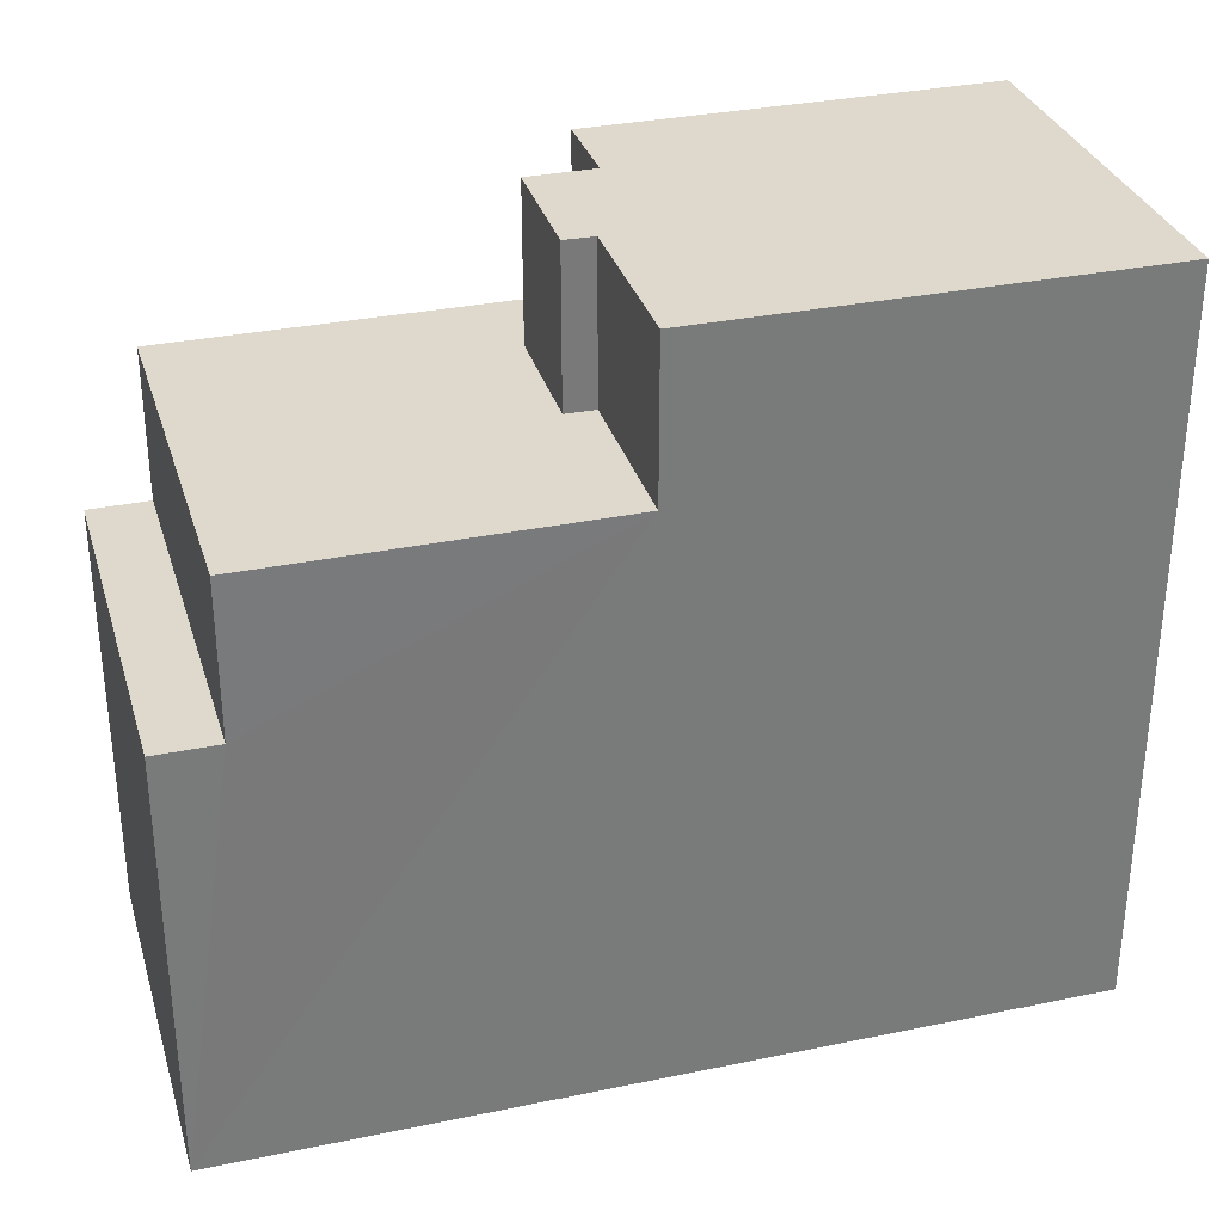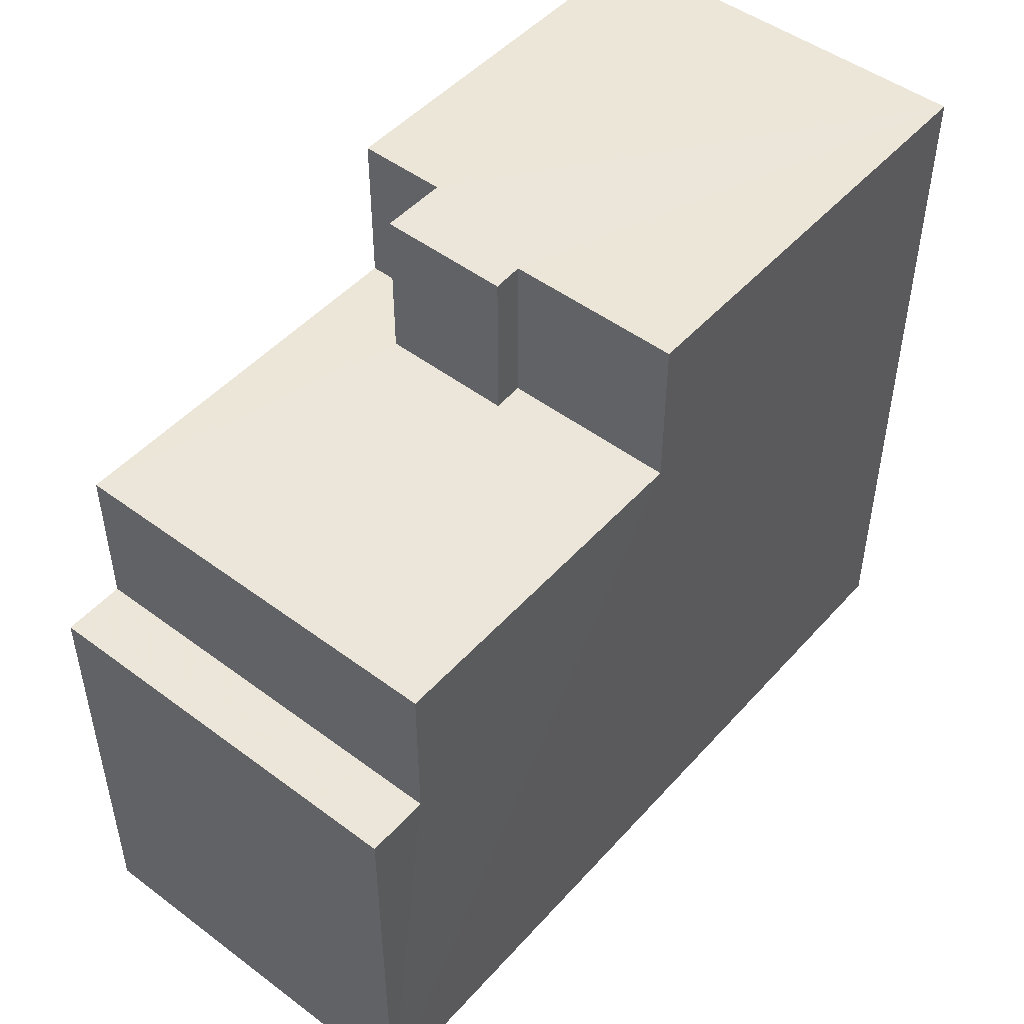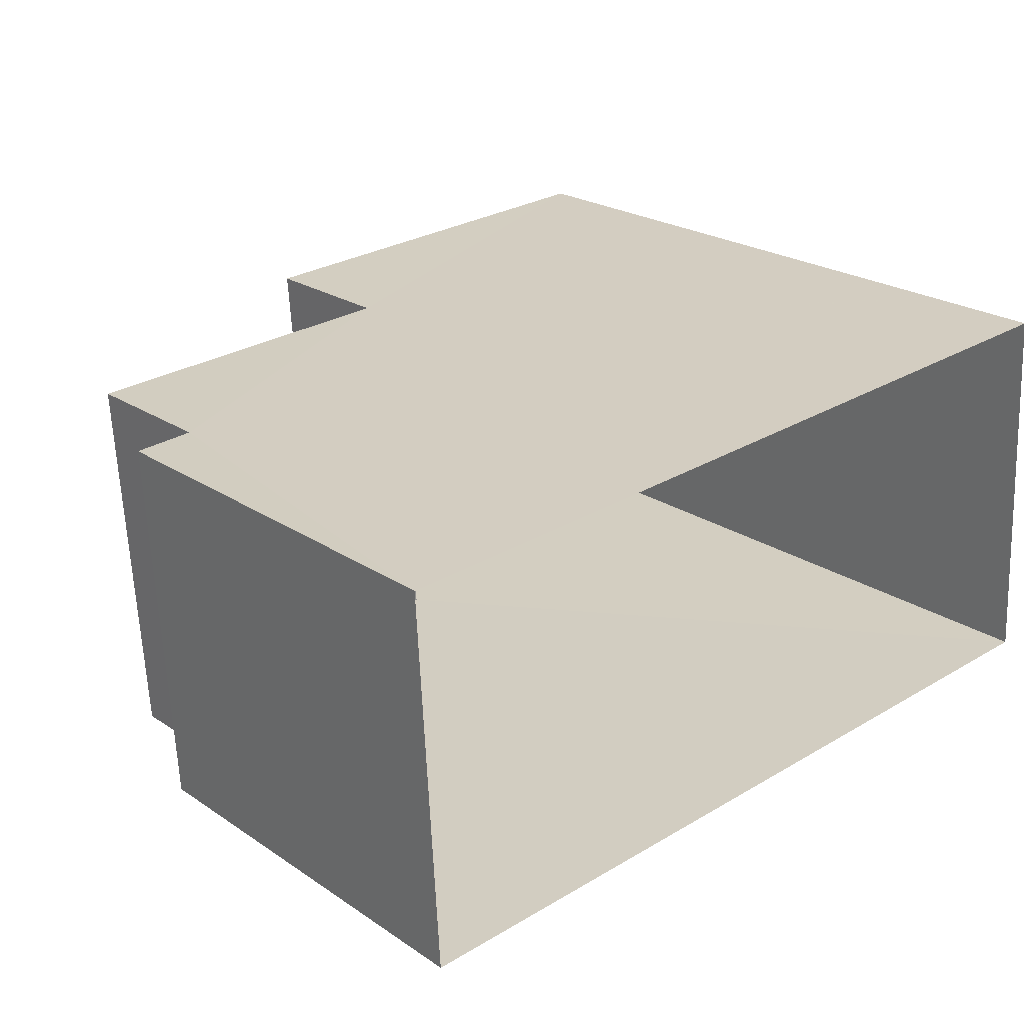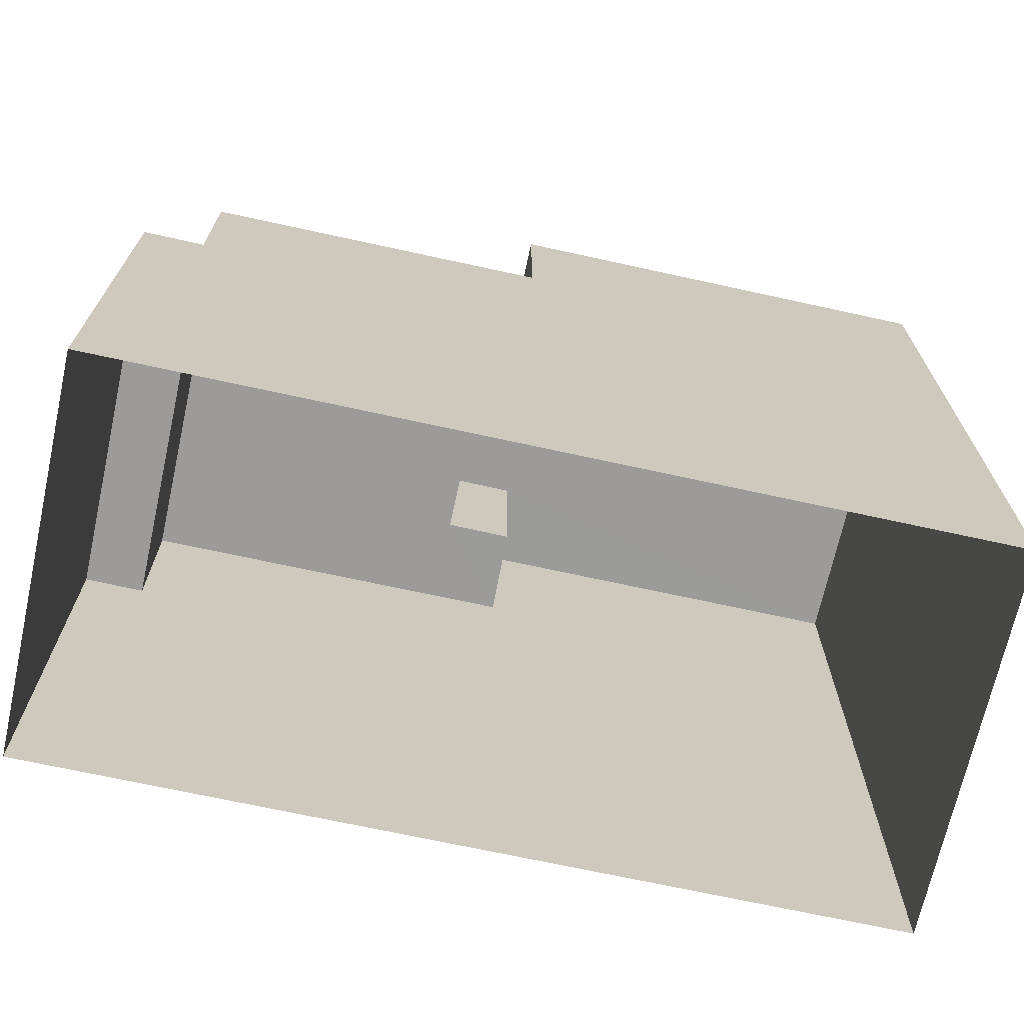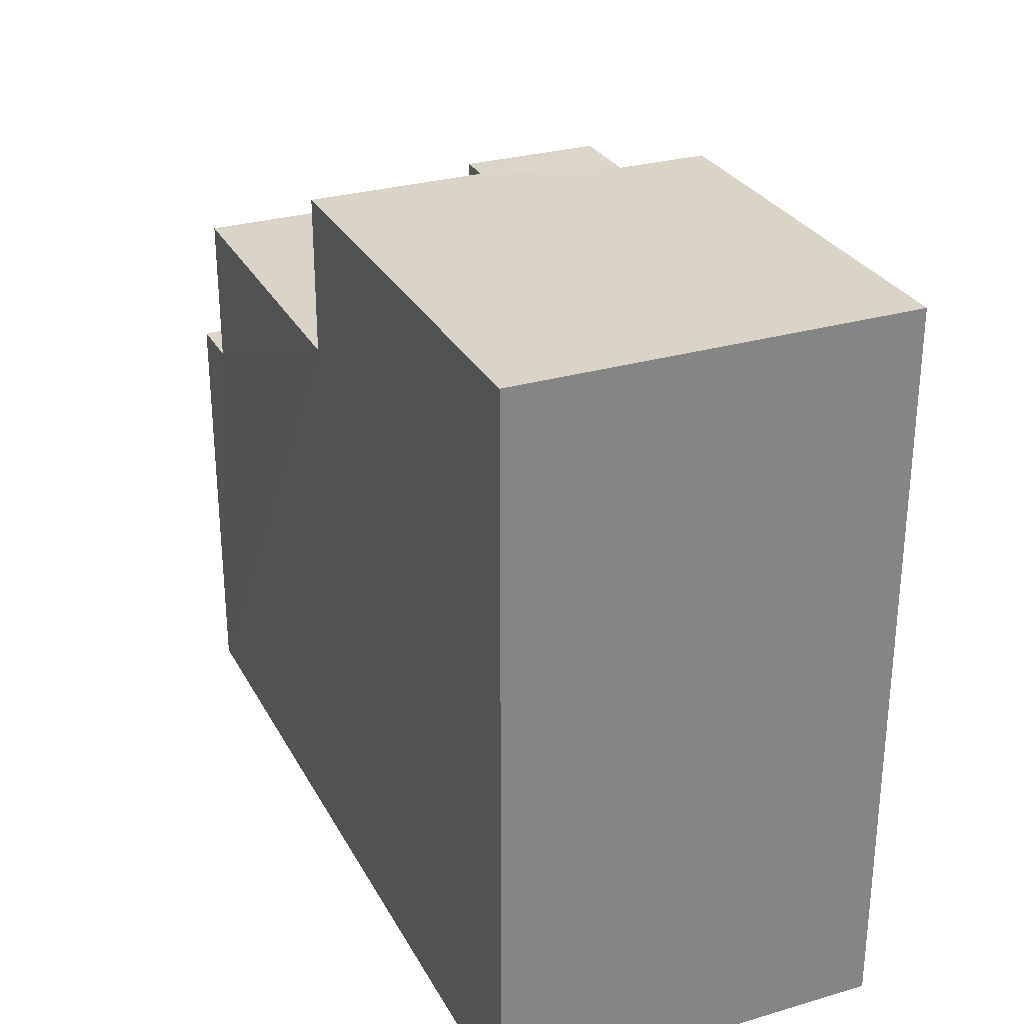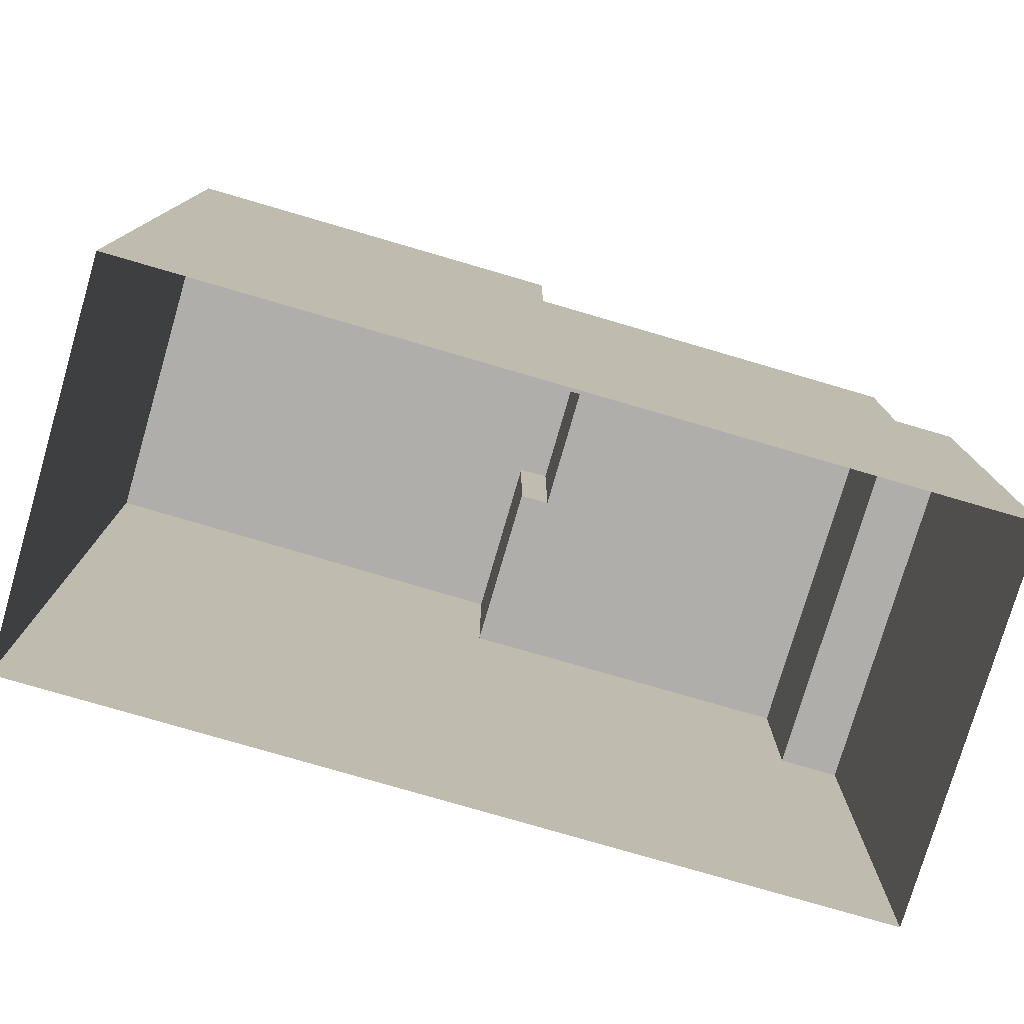
<metadata>
{"format":"obj","ext":"obj","renderer":"f3d","projection":"perspective","resolution":1024,"background":"white","views":[{"elev":32.1,"azim":160.4,"up":"+Z"},{"elev":48.6,"azim":126.3,"up":"+Z"},{"elev":23.2,"azim":138.3,"up":"+Y"},{"elev":-69.7,"azim":164.2,"up":"+Z"},{"elev":28.8,"azim":-116.9,"up":"+Z"},{"elev":-77.8,"azim":-19.7,"up":"+Z"}]}
</metadata>
<code>
v -3.718e+05 -1.04e+05 31.52
v -3.718e+05 -1.04e+05 31.52
v -3.718e+05 -1.039e+05 31.52
v -3.718e+05 -1.039e+05 31.52
v -3.718e+05 -1.039e+05 40.22
v -3.718e+05 -1.04e+05 40.22
v -3.718e+05 -1.039e+05 40.22
v -3.718e+05 -1.04e+05 40.22
v -3.718e+05 -1.04e+05 43.28
v -3.718e+05 -1.04e+05 43.28
v -3.718e+05 -1.04e+05 43.28
v -3.718e+05 -1.04e+05 43.28
v -3.718e+05 -1.039e+05 43.28
v -3.718e+05 -1.04e+05 43.28
v -3.718e+05 -1.039e+05 43.28
v -3.718e+05 -1.04e+05 43.28
v -3.718e+05 -1.04e+05 46.43
v -3.718e+05 -1.04e+05 46.43
v -3.718e+05 -1.04e+05 46.43
v -3.718e+05 -1.04e+05 46.43
v -3.718e+05 -1.04e+05 46.43
v -3.718e+05 -1.04e+05 46.43
v -3.718e+05 -1.039e+05 46.43
v -3.718e+05 -1.039e+05 46.43
f 1 2 3
f 4 1 3
f 5 6 7
f 5 8 6
f 9 10 11
f 9 11 12
f 10 13 14
f 14 13 15
f 14 15 16
f 11 10 14
f 17 18 19
f 19 18 20
f 21 20 22
f 18 23 24
f 22 20 24
f 20 18 24
f 24 15 3
f 3 15 4
f 24 23 15
f 4 5 7
f 5 15 13
f 4 15 5
f 22 3 2
f 22 24 3
f 11 19 20
f 12 11 20
f 16 18 17
f 14 16 17
f 7 1 4
f 7 6 1
f 9 20 21
f 9 12 20
f 8 13 10
f 8 5 13
f 11 17 19
f 11 14 17
f 16 23 18
f 16 15 23
f 21 22 9
f 22 2 9
f 10 9 8
f 9 2 1
f 8 1 6
f 8 9 1

</code>
